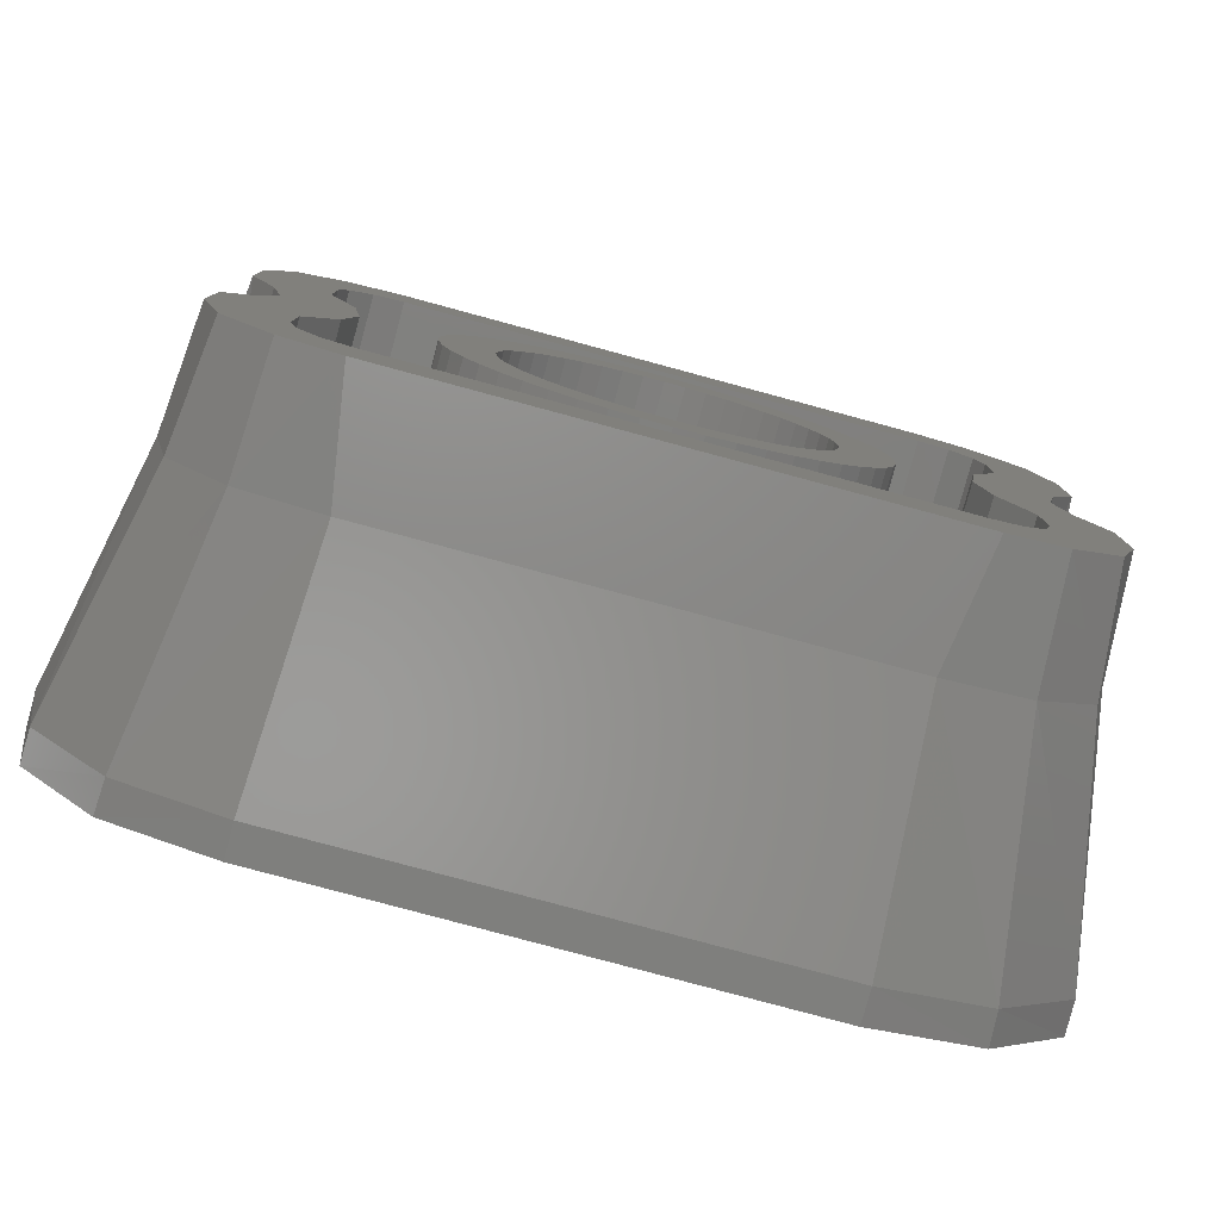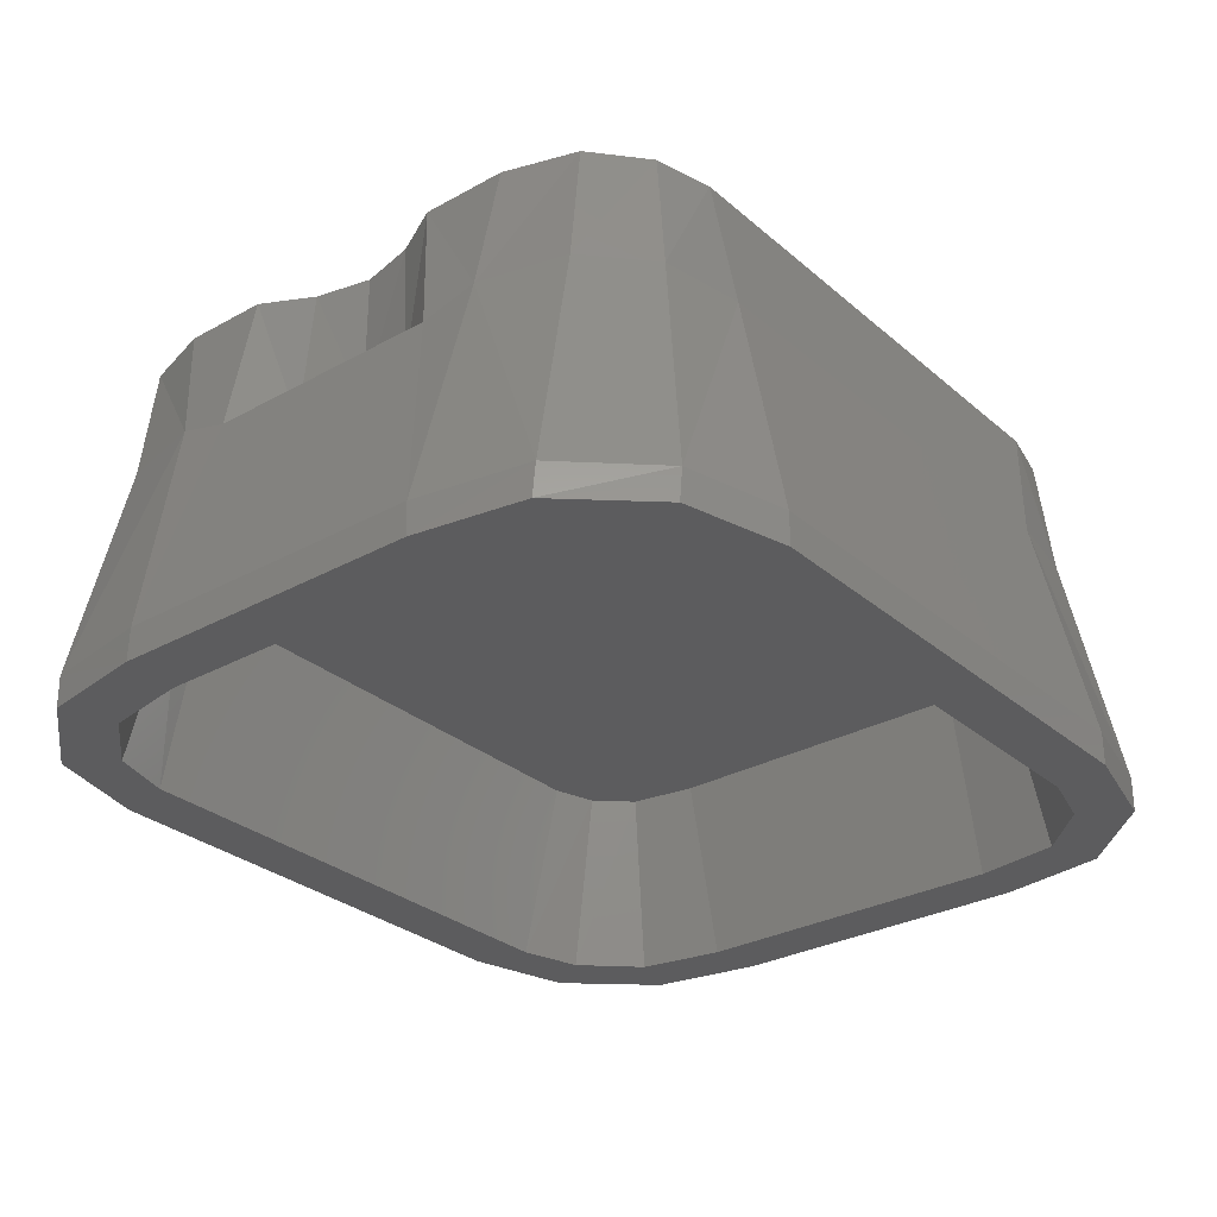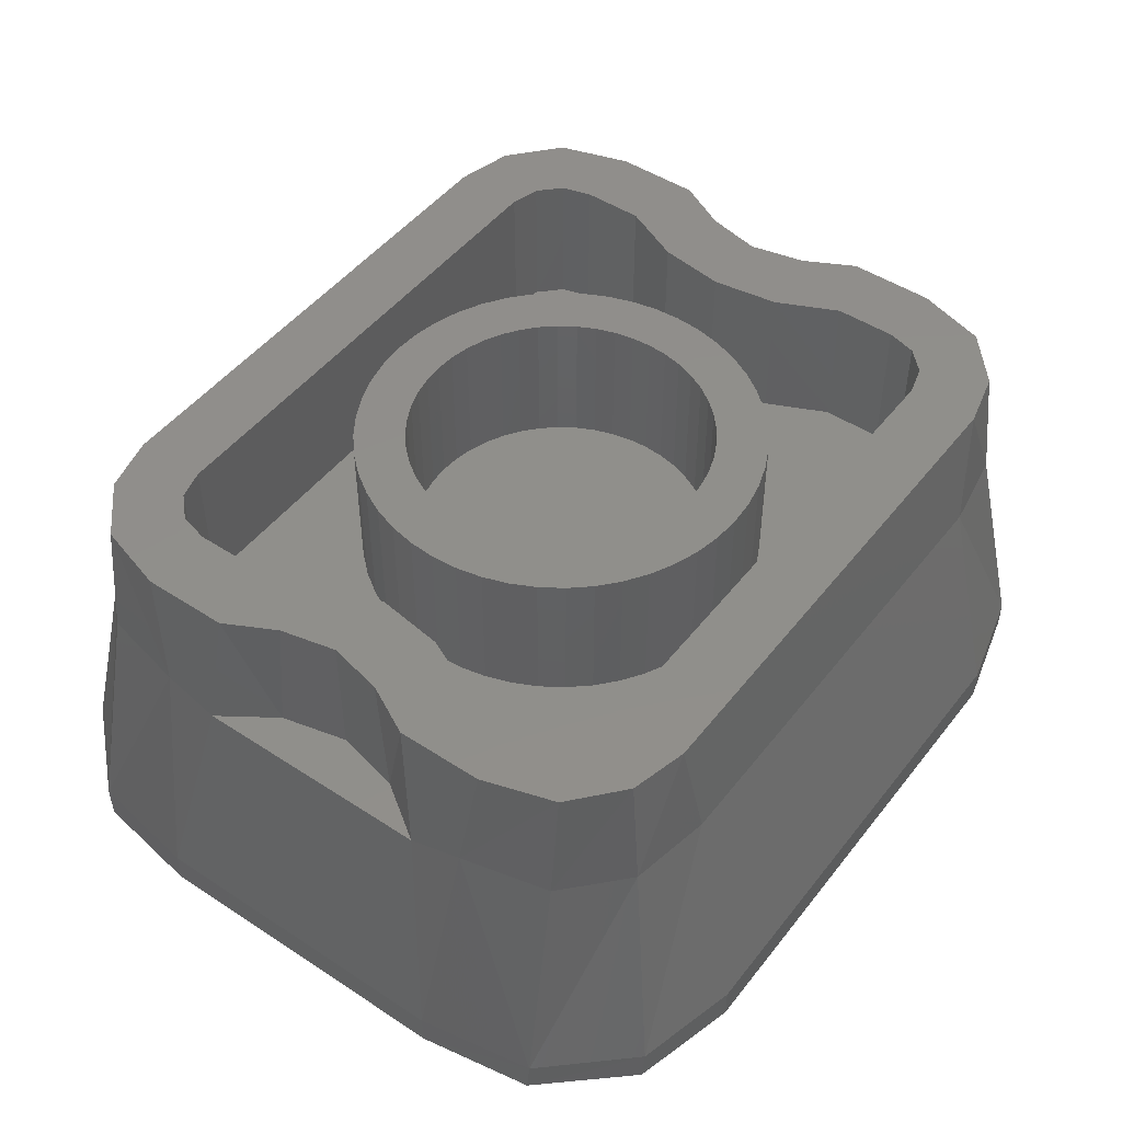
<metadata>
{"format":"stl","ext":"stl","renderer":"f3d","projection":"perspective","resolution":1024,"background":"white","views":[{"elev":-79.5,"azim":164.9,"up":"+Z"},{"elev":-29.7,"azim":-51.0,"up":"+Y"},{"elev":48.3,"azim":126.2,"up":"+Y"}]}
</metadata>
<code>
# stl→obj: 360 verts, 620 faces
v -6.69 -2.8 4.26
v -6.671 -2.28 4.298
v -6.981 -2.8 2.514
v -6.981 -2.28 2.498
v -5.518 -2.8 5.552
v -5.486 -2.28 5.571
v -5.855 -2.8 3.954
v -5.047 -2.8 4.804
v -6.092 -2.8 2.586
v -4.078 -2.8 5.086
v -3.87 -2.8 5.979
v -3.872 -2.28 5.979
v -4.081 0 4.44
v -4.764 0 4.222
v -5.274 0 3.674
v -5.445 0 2.602
v -5.445 0 -2.602
v -6.092 -2.8 -2.586
v -6.196 1.353 2.76
v -6.233 1.1 1.907
v -5.882 1.353 4.13
v -4.971 1.353 4.969
v -3.696 1.353 5.196
v 3.872 -2.28 5.979
v 3.696 1.353 5.196
v -6.233 1.1 -1.907
v -5.64 1.1 1.031
v -5.64 1.1 -1.031
v -5.4 1.1 0
v -6 3.2 1.661
v -5.591 3.2 0.87
v -6 3.2 3
v -5.664 3.2 4.109
v -4.885 3.2 4.782
v -4 3.2 5
v -4.453 3.2 1.054
v -4.3 3.2 0
v -5.4 3.2 0
v -4.9 3.2 2.02
v -4.9 3.2 2.98
v -4.776 3.2 3.441
v -4.441 3.2 3.776
v -3.98 3.2 3.9
v 4 3.2 5
v 3.98 3.2 3.9
v -4.453 0.9 1.054
v -4.3 0.9 0
v -4.9 0.9 2.02
v -4.9 0.9 2.98
v -4.776 0.9 3.441
v -4.441 0.9 3.776
v -3.98 0.9 3.9
v 4.453 0.9 1.054
v 4.3 0.9 0
v 3.98 0.9 3.9
v 4.078 -2.8 5.086
v 3.87 -2.8 5.979
v 6.981 -2.28 -2.498
v 6.981 -2.28 2.498
v 6.981 -2.8 2.514
v 6.981 -2.8 -2.514
v 6.69 -2.8 4.26
v 6.671 -2.28 4.298
v 5.518 -2.8 5.552
v 5.486 -2.28 5.571
v 5.047 -2.8 4.804
v 5.855 -2.8 3.954
v 6.092 -2.8 2.586
v 6.092 -2.8 -2.586
v 4.081 0 4.44
v 4.764 0 4.222
v 5.274 0 3.674
v 5.445 0 2.602
v 6.196 1.353 2.76
v 6.233 1.1 1.907
v 6.233 1.1 -1.907
v 5.882 1.353 4.13
v 4.971 1.353 4.969
v 5.64 1.1 1.031
v 6 3.2 1.661
v 5.591 3.2 0.87
v 6 3.2 3
v 5.664 3.2 4.109
v 4.885 3.2 4.782
v 5.4 3.2 0
v 4.3 3.2 0
v 4.453 3.2 1.054
v 4.9 3.2 2.02
v 4.9 3.2 2.98
v 4.776 3.2 3.441
v 4.441 3.2 3.776
v 4.9 0.9 2.02
v 4.9 0.9 2.98
v 4.776 0.9 3.441
v 4.441 0.9 3.776
v 5.4 1.1 0
v -6.981 -2.28 -2.498
v -6.981 -2.8 -2.514
v -6.69 -2.8 -4.26
v -6.671 -2.28 -4.298
v -5.518 -2.8 -5.552
v -5.486 -2.28 -5.571
v -5.047 -2.8 -4.804
v -5.855 -2.8 -3.954
v -3.87 -2.8 -5.979
v -4.078 -2.8 -5.086
v -3.872 -2.28 -5.979
v -4.081 0 -4.44
v -4.764 0 -4.222
v -5.274 0 -3.674
v -6.196 1.353 -2.76
v -5.882 1.353 -4.13
v -4.971 1.353 -4.969
v -3.696 1.353 -5.196
v 3.872 -2.28 -5.979
v 3.696 1.353 -5.196
v -6 3.2 -1.661
v -5.591 3.2 -0.87
v -6 3.2 -3
v -5.664 3.2 -4.109
v -4.885 3.2 -4.782
v -4 3.2 -5
v -4.453 3.2 -1.054
v -4.9 3.2 -2.02
v -4.9 3.2 -2.98
v -4.776 3.2 -3.441
v -4.441 3.2 -3.776
v -3.98 3.2 -3.9
v 4 3.2 -5
v 3.98 3.2 -3.9
v -4.453 0.9 -1.054
v -4.9 0.9 -2.02
v -4.9 0.9 -2.98
v -4.776 0.9 -3.441
v -4.441 0.9 -3.776
v -3.98 0.9 -3.9
v 4.453 0.9 -1.054
v 3.98 0.9 -3.9
v 4.078 -2.8 -5.086
v 3.87 -2.8 -5.979
v 6.69 -2.8 -4.26
v 6.671 -2.28 -4.298
v 5.518 -2.8 -5.552
v 5.486 -2.28 -5.571
v 5.855 -2.8 -3.954
v 5.047 -2.8 -4.804
v 4.081 0 -4.44
v 4.764 0 -4.222
v 5.274 0 -3.674
v 5.445 0 -2.602
v 6.196 1.353 -2.76
v 5.882 1.353 -4.13
v 4.971 1.353 -4.969
v 5.64 1.1 -1.031
v 6 3.2 -1.661
v 5.591 3.2 -0.87
v 6 3.2 -3
v 5.664 3.2 -4.109
v 4.885 3.2 -4.782
v 4.453 3.2 -1.054
v 4.9 3.2 -2.02
v 4.9 3.2 -2.98
v 4.776 3.2 -3.441
v 4.441 3.2 -3.776
v 4.9 0.9 -2.02
v 4.9 0.9 -2.98
v 4.776 0.9 -3.441
v 4.441 0.9 -3.776
v 2.379 3.2 -0.3132
v 2.4 0.9 0
v 2.4 3.2 0
v 2.379 0.9 -0.3132
v 2.318 3.2 -0.6211
v 2.318 0.9 -0.6211
v 2.217 3.2 -0.9185
v 2.217 0.9 -0.9185
v 2.078 3.2 -1.2
v 2.078 0.9 -1.2
v 1.904 3.2 -1.461
v 1.904 0.9 -1.461
v 1.697 3.2 -1.697
v 1.697 0.9 -1.697
v 1.461 3.2 -1.904
v 1.461 0.9 -1.904
v 1.2 3.2 -2.078
v 1.2 0.9 -2.078
v 0.9185 3.2 -2.217
v 0.9185 0.9 -2.217
v 0.6211 3.2 -2.318
v 0.6211 0.9 -2.318
v 0.3132 3.2 -2.379
v 0.3132 0.9 -2.379
v 0 3.2 -2.4
v 0 0.9 -2.4
v -0.3132 3.2 -2.379
v -0.3132 0.9 -2.379
v -0.6211 3.2 -2.318
v -0.6211 0.9 -2.318
v -0.9185 3.2 -2.217
v -0.9185 0.9 -2.217
v -1.2 3.2 -2.078
v -1.2 0.9 -2.078
v -1.461 3.2 -1.904
v -1.461 0.9 -1.904
v -1.697 3.2 -1.697
v -1.697 0.9 -1.697
v -1.904 3.2 -1.461
v -1.904 0.9 -1.461
v -2.078 3.2 -1.2
v -2.078 0.9 -1.2
v -2.217 3.2 -0.9185
v -2.217 0.9 -0.9185
v -2.318 3.2 -0.6211
v -2.318 0.9 -0.6211
v -2.379 3.2 -0.3132
v -2.379 0.9 -0.3132
v -2.4 3.2 0
v -2.4 0.9 0
v -2.379 3.2 0.3132
v -2.379 0.9 0.3132
v -2.318 3.2 0.6211
v -2.318 0.9 0.6211
v -2.217 3.2 0.9185
v -2.217 0.9 0.9185
v -2.078 3.2 1.2
v -2.078 0.9 1.2
v -1.904 3.2 1.461
v -1.904 0.9 1.461
v -1.697 3.2 1.697
v -1.697 0.9 1.697
v -1.461 3.2 1.904
v -1.461 0.9 1.904
v -1.2 3.2 2.078
v -1.2 0.9 2.078
v -0.9185 3.2 2.217
v -0.9185 0.9 2.217
v -0.6211 3.2 2.318
v -0.6211 0.9 2.318
v -0.3132 3.2 2.379
v -0.3132 0.9 2.379
v 0 3.2 2.4
v 0 0.9 2.4
v 0.3132 3.2 2.379
v 0.3132 0.9 2.379
v 0.6211 3.2 2.318
v 0.6211 0.9 2.318
v 0.9185 3.2 2.217
v 0.9185 0.9 2.217
v 1.2 3.2 2.078
v 1.2 0.9 2.078
v 1.461 3.2 1.904
v 1.461 0.9 1.904
v 1.697 3.2 1.697
v 1.697 0.9 1.697
v 1.904 3.2 1.461
v 1.904 0.9 1.461
v 2.078 3.2 1.2
v 2.078 0.9 1.2
v 2.217 3.2 0.9185
v 2.217 0.9 0.9185
v 2.318 3.2 0.6211
v 2.318 0.9 0.6211
v 2.379 3.2 0.3132
v 2.379 0.9 0.3132
v 3.172 3.2 -0.4176
v 3.2 3.2 0
v 3.2 0.9 0
v 3.172 0.9 -0.4176
v 3.091 3.2 -0.8282
v 3.091 0.9 -0.8282
v 2.957 3.2 -1.225
v 2.957 0.9 -1.225
v 2.771 3.2 -1.6
v 2.771 0.9 -1.6
v 2.539 3.2 -1.948
v 2.539 0.9 -1.948
v 2.263 3.2 -2.263
v 2.263 0.9 -2.263
v 1.948 3.2 -2.539
v 1.948 0.9 -2.539
v 1.6 3.2 -2.771
v 1.6 0.9 -2.771
v 1.225 3.2 -2.957
v 1.225 0.9 -2.957
v 0.8282 3.2 -3.091
v 0.8282 0.9 -3.091
v 0.4176 3.2 -3.172
v 0.4176 0.9 -3.172
v 0 3.2 -3.2
v 0 0.9 -3.2
v -0.4176 3.2 -3.172
v -0.4176 0.9 -3.172
v -0.8282 3.2 -3.091
v -0.8282 0.9 -3.091
v -1.225 3.2 -2.957
v -1.225 0.9 -2.957
v -1.6 3.2 -2.771
v -1.6 0.9 -2.771
v -1.948 3.2 -2.539
v -1.948 0.9 -2.539
v -2.263 3.2 -2.263
v -2.263 0.9 -2.263
v -2.539 3.2 -1.948
v -2.539 0.9 -1.948
v -2.771 3.2 -1.6
v -2.771 0.9 -1.6
v -2.957 3.2 -1.225
v -2.957 0.9 -1.225
v -3.091 3.2 -0.8282
v -3.091 0.9 -0.8282
v -3.172 3.2 -0.4176
v -3.172 0.9 -0.4176
v -3.2 3.2 0
v -3.2 0.9 0
v -3.172 3.2 0.4176
v -3.172 0.9 0.4176
v -3.091 3.2 0.8282
v -3.091 0.9 0.8282
v -2.957 3.2 1.225
v -2.957 0.9 1.225
v -2.771 3.2 1.6
v -2.771 0.9 1.6
v -2.539 3.2 1.948
v -2.539 0.9 1.948
v -2.263 3.2 2.263
v -2.263 0.9 2.263
v -1.948 3.2 2.539
v -1.948 0.9 2.539
v -1.6 3.2 2.771
v -1.6 0.9 2.771
v -1.225 3.2 2.957
v -1.225 0.9 2.957
v -0.8282 3.2 3.091
v -0.8282 0.9 3.091
v -0.4176 3.2 3.172
v -0.4176 0.9 3.172
v 0 3.2 3.2
v 0 0.9 3.2
v 0.4176 3.2 3.172
v 0.4176 0.9 3.172
v 0.8282 3.2 3.091
v 0.8282 0.9 3.091
v 1.225 3.2 2.957
v 1.225 0.9 2.957
v 1.6 3.2 2.771
v 1.6 0.9 2.771
v 1.948 3.2 2.539
v 1.948 0.9 2.539
v 2.263 3.2 2.263
v 2.263 0.9 2.263
v 2.539 3.2 1.948
v 2.539 0.9 1.948
v 2.771 3.2 1.6
v 2.771 0.9 1.6
v 2.957 3.2 1.225
v 2.957 0.9 1.225
v 3.091 3.2 0.8282
v 3.091 0.9 0.8282
v 3.172 3.2 0.4176
v 3.172 0.9 0.4176
f 1 2 3
f 4 3 2
f 5 6 1
f 1 6 2
f 7 8 5
f 5 1 7
f 9 7 1
f 1 3 9
f 8 10 11
f 11 5 8
f 6 5 12
f 5 11 12
f 13 10 14
f 10 8 14
f 15 14 8
f 8 7 15
f 16 15 7
f 7 9 16
f 17 16 9
f 9 18 17
f 19 20 4
f 4 2 19
f 2 21 19
f 21 2 22
f 2 6 22
f 22 6 23
f 6 12 23
f 23 12 24
f 24 25 23
f 26 20 27
f 27 28 26
f 27 29 28
f 20 30 27
f 27 30 31
f 32 19 33
f 33 19 21
f 33 21 34
f 34 21 22
f 23 35 22
f 22 35 34
f 36 37 38
f 38 31 36
f 39 36 31
f 31 30 39
f 40 39 30
f 30 32 40
f 41 40 32
f 32 33 41
f 42 41 33
f 33 34 42
f 43 42 34
f 34 35 43
f 43 35 44
f 44 45 43
f 46 47 37
f 37 36 46
f 48 46 36
f 36 39 48
f 49 48 39
f 39 40 49
f 50 49 40
f 40 41 50
f 51 50 41
f 41 42 51
f 52 51 42
f 42 43 52
f 29 27 31
f 31 38 29
f 47 46 53
f 53 54 47
f 46 52 55
f 55 53 46
f 46 48 49
f 49 52 46
f 52 49 50
f 50 51 52
f 11 10 56
f 56 57 11
f 35 23 25
f 25 44 35
f 30 20 19
f 19 32 30
f 58 59 60
f 60 61 58
f 62 60 63
f 59 63 60
f 64 62 65
f 62 63 65
f 64 66 67
f 67 62 64
f 62 67 68
f 68 60 62
f 61 60 68
f 68 69 61
f 57 56 66
f 66 64 57
f 65 24 64
f 64 24 57
f 12 11 57
f 57 24 12
f 70 56 10
f 10 13 70
f 70 71 56
f 56 71 66
f 66 71 72
f 72 67 66
f 67 72 73
f 73 68 67
f 74 59 75
f 76 75 59
f 59 58 76
f 59 74 63
f 63 74 77
f 77 78 63
f 63 78 65
f 78 25 65
f 65 25 24
f 75 79 80
f 79 81 80
f 82 83 74
f 83 77 74
f 83 84 77
f 84 78 77
f 25 78 44
f 78 84 44
f 85 86 87
f 87 81 85
f 81 87 88
f 88 80 81
f 80 88 89
f 89 82 80
f 82 89 90
f 90 83 82
f 83 90 91
f 91 84 83
f 84 91 45
f 45 44 84
f 86 54 53
f 53 87 86
f 87 53 92
f 92 88 87
f 88 92 93
f 93 89 88
f 89 93 94
f 94 90 89
f 90 94 95
f 95 91 90
f 91 95 55
f 55 45 91
f 52 43 45
f 45 55 52
f 81 79 96
f 96 85 81
f 53 55 93
f 93 92 53
f 55 95 94
f 94 93 55
f 74 75 80
f 80 82 74
f 4 97 98
f 98 3 4
f 99 98 100
f 97 100 98
f 101 99 102
f 99 100 102
f 101 103 104
f 104 99 101
f 99 104 18
f 18 98 99
f 3 98 18
f 18 9 3
f 105 106 103
f 103 101 105
f 102 107 101
f 101 107 105
f 108 109 106
f 106 109 103
f 103 109 110
f 110 104 103
f 104 110 17
f 17 18 104
f 111 97 26
f 20 26 97
f 97 4 20
f 97 111 100
f 100 111 112
f 112 113 100
f 100 113 102
f 113 114 102
f 102 114 107
f 115 107 114
f 114 116 115
f 26 28 117
f 28 118 117
f 119 120 111
f 120 112 111
f 120 121 112
f 121 113 112
f 114 113 122
f 113 121 122
f 38 37 123
f 123 118 38
f 118 123 124
f 124 117 118
f 117 124 125
f 125 119 117
f 119 125 126
f 126 120 119
f 120 126 127
f 127 121 120
f 121 127 128
f 128 122 121
f 129 122 128
f 128 130 129
f 37 47 131
f 131 123 37
f 123 131 132
f 132 124 123
f 124 132 133
f 133 125 124
f 125 133 134
f 134 126 125
f 126 134 135
f 135 127 126
f 127 135 136
f 136 128 127
f 118 28 29
f 29 38 118
f 137 131 47
f 47 54 137
f 138 136 131
f 131 137 138
f 133 132 131
f 131 136 133
f 134 133 136
f 136 135 134
f 139 106 105
f 105 140 139
f 116 114 122
f 122 129 116
f 111 26 117
f 117 119 111
f 141 142 61
f 58 61 142
f 143 144 141
f 141 144 142
f 145 146 143
f 143 141 145
f 69 145 141
f 141 61 69
f 146 139 140
f 140 143 146
f 144 143 115
f 143 140 115
f 140 105 107
f 107 115 140
f 106 139 147
f 147 108 106
f 147 139 148
f 139 146 148
f 149 148 146
f 146 145 149
f 150 149 145
f 145 69 150
f 69 68 73
f 73 150 69
f 151 76 58
f 58 142 151
f 142 152 151
f 152 142 153
f 142 144 153
f 153 144 116
f 144 115 116
f 154 79 75
f 75 76 154
f 154 96 79
f 76 155 154
f 154 155 156
f 157 151 158
f 158 151 152
f 158 152 159
f 159 152 153
f 116 129 153
f 153 129 159
f 160 86 85
f 85 156 160
f 161 160 156
f 156 155 161
f 162 161 155
f 155 157 162
f 163 162 157
f 157 158 163
f 164 163 158
f 158 159 164
f 130 164 159
f 159 129 130
f 137 54 86
f 86 160 137
f 165 137 160
f 160 161 165
f 166 165 161
f 161 162 166
f 167 166 162
f 162 163 167
f 168 167 163
f 163 164 168
f 138 168 164
f 164 130 138
f 130 128 136
f 136 138 130
f 96 154 156
f 156 85 96
f 166 138 137
f 137 165 166
f 167 168 138
f 138 166 167
f 155 76 151
f 151 157 155
f 169 170 171
f 170 169 172
f 173 172 169
f 172 173 174
f 175 174 173
f 174 175 176
f 177 176 175
f 176 177 178
f 179 178 177
f 178 179 180
f 181 180 179
f 180 181 182
f 183 182 181
f 182 183 184
f 185 184 183
f 184 185 186
f 187 186 185
f 186 187 188
f 189 188 187
f 188 189 190
f 191 190 189
f 190 191 192
f 193 192 191
f 192 193 194
f 195 194 193
f 194 195 196
f 197 196 195
f 196 197 198
f 199 198 197
f 198 199 200
f 201 200 199
f 200 201 202
f 203 202 201
f 202 203 204
f 205 204 203
f 204 205 206
f 207 206 205
f 206 207 208
f 209 208 207
f 208 209 210
f 211 210 209
f 210 211 212
f 213 212 211
f 212 213 214
f 215 214 213
f 214 215 216
f 217 216 215
f 216 217 218
f 219 218 217
f 218 219 220
f 221 220 219
f 220 221 222
f 223 222 221
f 222 223 224
f 225 224 223
f 224 225 226
f 227 226 225
f 226 227 228
f 229 228 227
f 228 229 230
f 231 230 229
f 230 231 232
f 233 232 231
f 232 233 234
f 235 234 233
f 234 235 236
f 237 236 235
f 236 237 238
f 239 238 237
f 238 239 240
f 241 240 239
f 240 241 242
f 243 242 241
f 242 243 244
f 245 244 243
f 244 245 246
f 247 246 245
f 246 247 248
f 249 248 247
f 248 249 250
f 251 250 249
f 250 251 252
f 253 252 251
f 252 253 254
f 255 254 253
f 254 255 256
f 257 256 255
f 256 257 258
f 259 258 257
f 258 259 260
f 261 260 259
f 260 261 262
f 263 262 261
f 262 263 264
f 171 264 263
f 264 171 170
f 265 266 267
f 267 268 265
f 269 265 268
f 268 270 269
f 271 269 270
f 270 272 271
f 273 271 272
f 272 274 273
f 275 273 274
f 274 276 275
f 277 275 276
f 276 278 277
f 279 277 278
f 278 280 279
f 281 279 280
f 280 282 281
f 283 281 282
f 282 284 283
f 285 283 284
f 284 286 285
f 287 285 286
f 286 288 287
f 289 287 288
f 288 290 289
f 291 289 290
f 290 292 291
f 293 291 292
f 292 294 293
f 295 293 294
f 294 296 295
f 297 295 296
f 296 298 297
f 299 297 298
f 298 300 299
f 301 299 300
f 300 302 301
f 303 301 302
f 302 304 303
f 305 303 304
f 304 306 305
f 307 305 306
f 306 308 307
f 309 307 308
f 308 310 309
f 311 309 310
f 310 312 311
f 313 311 312
f 312 314 313
f 315 313 314
f 314 316 315
f 317 315 316
f 316 318 317
f 319 317 318
f 318 320 319
f 321 319 320
f 320 322 321
f 323 321 322
f 322 324 323
f 325 323 324
f 324 326 325
f 327 325 326
f 326 328 327
f 329 327 328
f 328 330 329
f 331 329 330
f 330 332 331
f 333 331 332
f 332 334 333
f 335 333 334
f 334 336 335
f 337 335 336
f 336 338 337
f 339 337 338
f 338 340 339
f 341 339 340
f 340 342 341
f 343 341 342
f 342 344 343
f 345 343 344
f 344 346 345
f 347 345 346
f 346 348 347
f 349 347 348
f 348 350 349
f 351 349 350
f 350 352 351
f 353 351 352
f 352 354 353
f 355 353 354
f 354 356 355
f 357 355 356
f 356 358 357
f 359 357 358
f 358 360 359
f 266 359 360
f 360 267 266
f 266 265 169
f 169 171 266
f 265 269 173
f 173 169 265
f 269 271 175
f 175 173 269
f 271 273 177
f 177 175 271
f 273 275 179
f 179 177 273
f 275 277 181
f 181 179 275
f 277 279 183
f 183 181 277
f 279 281 185
f 185 183 279
f 281 283 187
f 187 185 281
f 283 285 189
f 189 187 283
f 285 287 191
f 191 189 285
f 287 289 193
f 193 191 287
f 289 291 195
f 195 193 289
f 291 293 197
f 197 195 291
f 293 295 199
f 199 197 293
f 295 297 201
f 201 199 295
f 297 299 203
f 203 201 297
f 299 301 205
f 205 203 299
f 301 303 207
f 207 205 301
f 303 305 209
f 209 207 303
f 305 307 211
f 211 209 305
f 307 309 213
f 213 211 307
f 309 311 215
f 215 213 309
f 311 313 217
f 217 215 311
f 313 315 219
f 219 217 313
f 315 317 221
f 221 219 315
f 317 319 223
f 223 221 317
f 319 321 225
f 225 223 319
f 321 323 227
f 227 225 321
f 323 325 229
f 229 227 323
f 325 327 231
f 231 229 325
f 327 329 233
f 233 231 327
f 329 331 235
f 235 233 329
f 331 333 237
f 237 235 331
f 333 335 239
f 239 237 333
f 335 337 241
f 241 239 335
f 337 339 243
f 243 241 337
f 339 341 245
f 245 243 339
f 341 343 247
f 247 245 341
f 343 345 249
f 249 247 343
f 345 347 251
f 251 249 345
f 347 349 253
f 253 251 347
f 349 351 255
f 255 253 349
f 351 353 257
f 257 255 351
f 353 355 259
f 259 257 353
f 355 357 261
f 261 259 355
f 357 359 263
f 263 261 357
f 359 266 171
f 171 263 359
f 73 72 15
f 15 16 73
f 72 71 14
f 14 15 72
f 71 70 13
f 13 14 71
f 17 150 73
f 73 16 17
f 110 149 150
f 150 17 110
f 109 148 149
f 149 110 109
f 108 147 148
f 148 109 108

</code>
